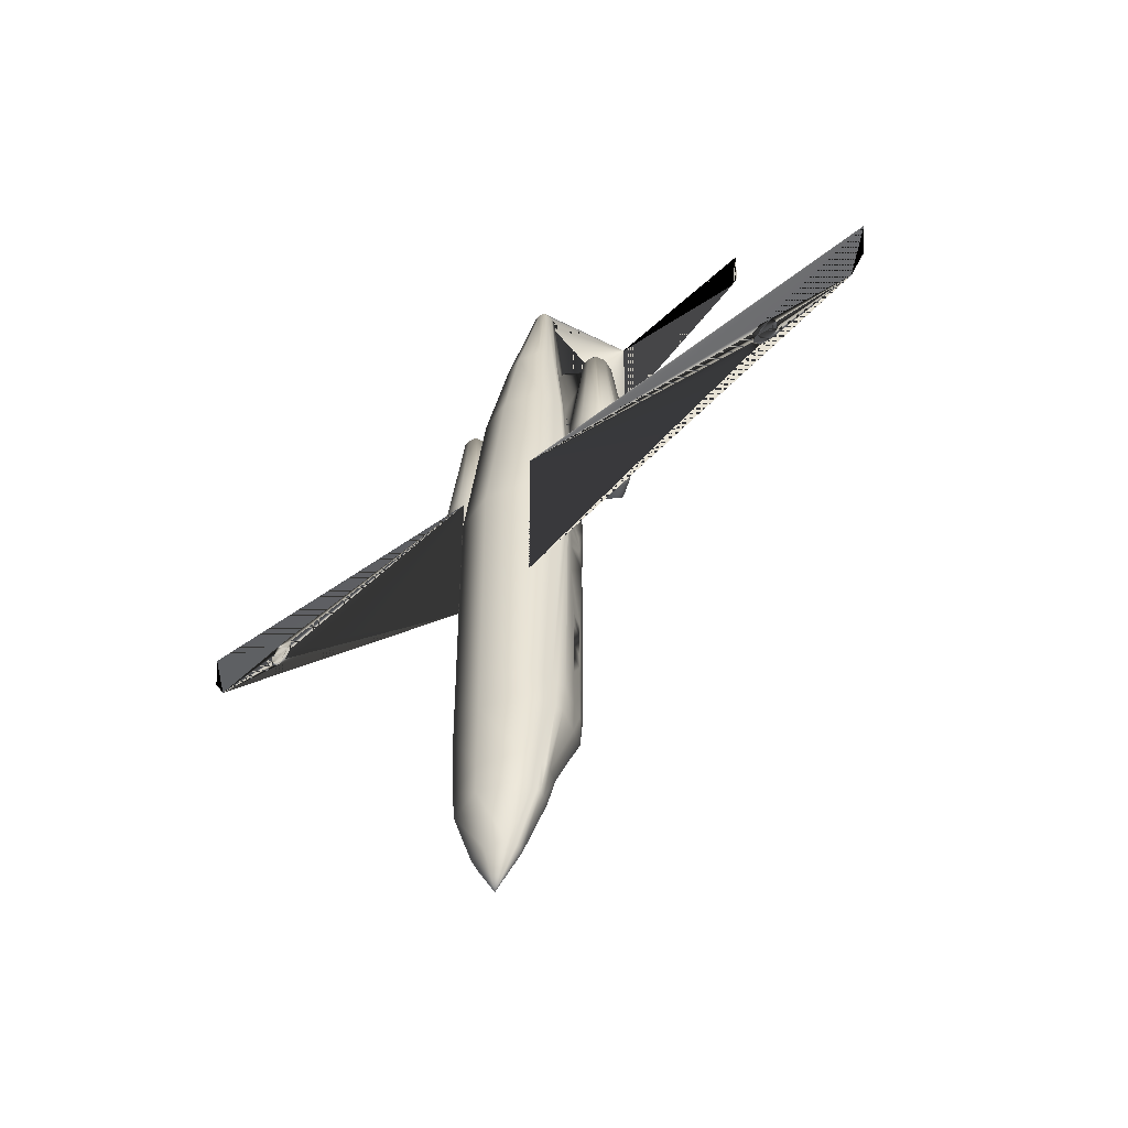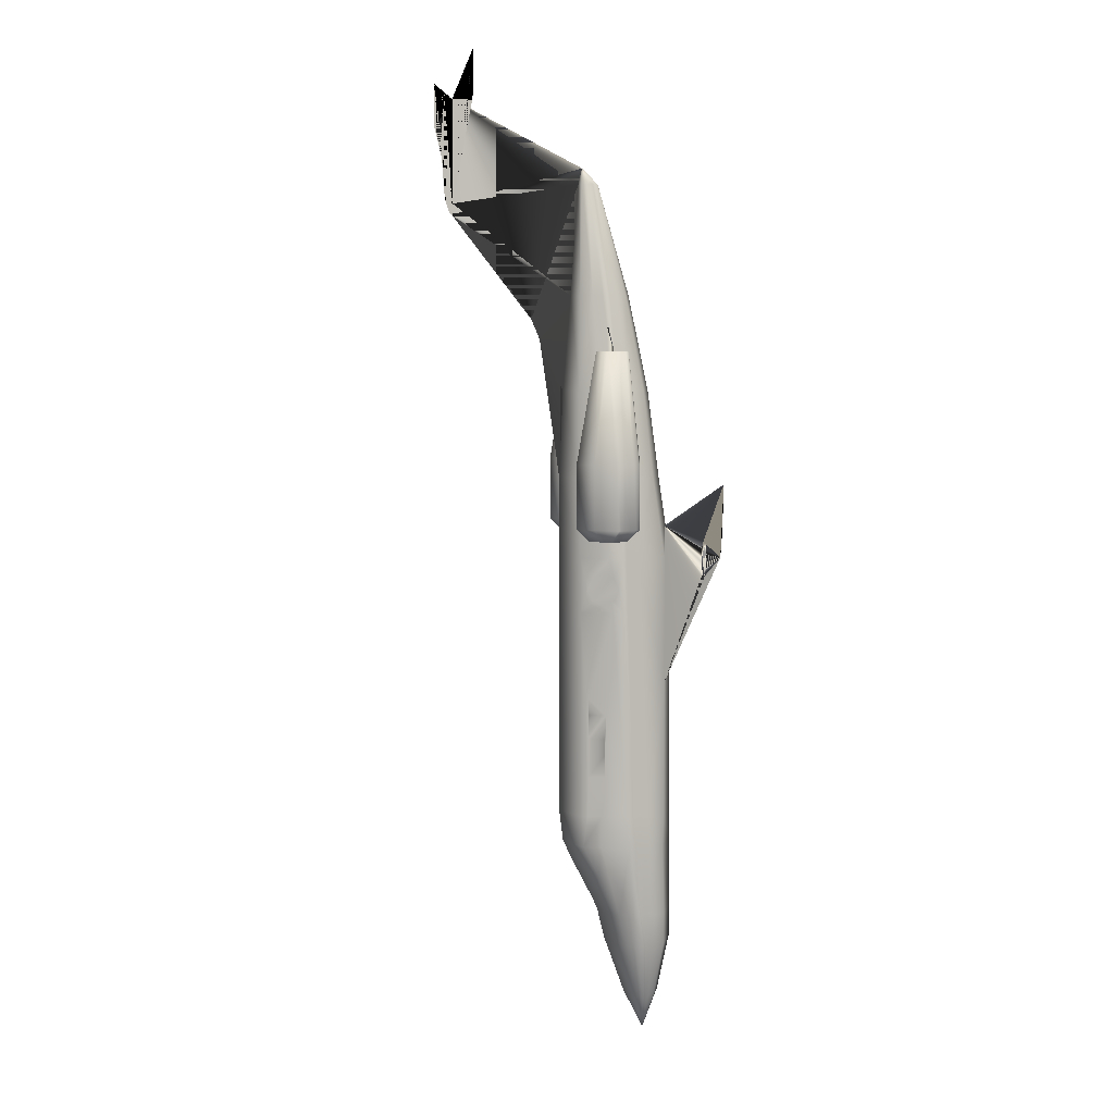
<metadata>
{"format":"obj","ext":"obj","renderer":"f3d","projection":"perspective","resolution":1024,"background":"white","views":[{"elev":-48.1,"azim":40.8,"up":"+Z"},{"elev":4.9,"azim":-99.1,"up":"+Z"}]}
</metadata>
<code>
v 0.4284 0.06252 0.06377
v 0.4128 0.07566 0.1176
v 0.4484 0.09067 0.1176
v 0.4096 0.08254 0.1476
v 0.4484 0.09817 0.1482
v 0.4121 0.1182 0.217
v 0.4121 0.1219 0.2476
v 0.4484 0.1363 0.2483
v 0.3946 0.07503 0.2176
v 0.3946 0.07878 0.2483
v 0.404 0.1013 0.2483
v 0.4096 0.1213 0.5016
v 0.4146 0.1226 0.5785
v 0.4484 0.1363 0.5791
v 0.4559 0.1094 0.8637
v 0.4547 0.1044 0.8637
v 0.4753 0.09442 0.7561
v 0.4196 0.1213 0.6629
v 0.4484 0.1326 0.6635
v 0.3984 0.08254 0.5791
v 0.4059 0.08692 0.6635
v 0.4078 0.09067 0.6635
v 0.4315 0.1182 0.7561
v 0.4484 0.1251 0.7561
v 0.4215 0.09442 0.7561
v 0.4178 0.09442 0.7255
v 0.4428 0.1151 0.8637
v 0.4484 0.1176 0.8637
v 0.4259 0.05252 0.06377
v 0.4071 0.05627 0.1176
v 0.4059 0.0594 0.1176
v 0.4484 0.03688 0.06377
v 0.4484 0.025 0.1176
v 0.4121 0.03751 0.1182
v 0.404 0.05815 0.1482
v 0.4027 0.0619 0.1482
v 0.4484 0.025 0.1482
v 0.409 0.03813 0.1488
v 0.4484 0.1013 0.8668
v 0.4484 0.09817 0.8637
v 0.454 0.09942 0.8637
v 0.4484 0.025 0.2176
v 0.404 0.04063 0.2183
v 0.4697 0.07441 0.7567
v 0.4728 0.08441 0.7561
v 0.4484 0.025 0.2483
v 0.4052 0.03939 0.2489
v 0.4841 0.0594 0.6648
v 0.4484 0.025 0.4984
v 0.4059 0.03939 0.5016
v 0.3959 0.07754 0.5022
v 0.399 0.08066 0.5791
v 0.4484 0.03688 0.5791
v 0.4071 0.05064 0.5797
v 0.4884 0.07691 0.6642
v 0.4897 0.05064 0.5797
v 0.4484 0.04814 0.6635
v 0.4128 0.0594 0.6648
v 0.4947 0.0694 0.5797
v 0.4909 0.03939 0.5016
v 0.4484 0.06753 0.7561
v 0.4271 0.07441 0.7567
v 0.4428 0.09942 0.8637
v 0.4484 0.1138 0.8793
v 0.4959 0.05627 0.2489
v 0.4916 0.03939 0.2489
v 0.4928 0.04063 0.2183
v 0.4409 0.1094 0.8637
v 0.4421 0.1044 0.8637
v 0.4453 0.1063 0.8712
v 0.4972 0.05502 0.2183
v 0.4878 0.03813 0.1488
v 0.4484 0.05189 0.025
v 0.4484 0.07128 0.06377
v 0.4916 0.05252 0.1488
v 0.4847 0.03751 0.1182
v 0.4253 0.05565 0.06377
v 0.4284 0.04376 0.0644
v 0.4052 0.1013 0.2176
v 0.4115 0.1026 0.187
v 0.4484 0.1326 0.2176
v 0.4484 0.1238 0.1989
v 0.4515 0.1063 0.8712
v 0.4484 0.1069 0.8724
v 0.4884 0.05127 0.1176
v 0.4684 0.04376 0.0644
v 0.409 0.1144 0.2476
v 0.4697 0.04939 0.0644
v 0.541 0.09442 0.7023
v 0.5378 0.08692 0.7023
v 0.551 0.08129 0.5948
v 0.5535 0.08754 0.5948
v 0.5497 0.07878 0.5328
v 0.4228 0.09755 0.7561
v 0.3852 0.1094 0.5216
v 0.3846 0.1219 0.5328
v 0.3909 0.09442 0.5328
v 0.3677 0.1213 0.5216
v 0.3677 0.1326 0.5328
v 0.389 0.1188 0.5954
v 0.3946 0.09442 0.5948
v 0.3677 0.1326 0.5948
v 0.3759 0.1082 0.7023
v 0.379 0.09442 0.7023
v 0.3677 0.1138 0.7023
v 0.3502 0.1094 0.5216
v 0.3471 0.1188 0.5335
v 0.3483 0.1019 0.5216
v 0.3427 0.0963 0.5297
v 0.3415 0.0963 0.5328
v 0.3471 0.1188 0.5954
v 0.5522 0.08441 0.5328
v 0.5466 0.07878 0.5297
v 0.359 0.1082 0.7023
v 0.5547 0.0988 0.5948
v 0.5497 0.1188 0.5954
v 0.5378 0.1082 0.7023
v 0.3508 0.09567 0.5216
v 0.3677 0.08254 0.5216
v 0.3677 0.07816 0.526
v 0.3502 0.07878 0.5297
v 0.5553 0.0963 0.5328
v 0.5497 0.1188 0.5335
v 0.4966 0.08692 0.5791
v 0.4984 0.08254 0.5791
v 0.5022 0.08254 0.5022
v 0.4703 0.1069 0.7561
v 0.4653 0.1182 0.7561
v 0.454 0.1151 0.8637
v 0.4847 0.1019 0.6635
v 0.4772 0.1213 0.6629
v 0.3871 0.1019 0.5216
v 0.3821 0.07503 0.5328
v 0.3802 0.08567 0.5216
v 0.3677 0.07128 0.5328
v 0.3871 0.07566 0.5948
v 0.3677 0.07128 0.5948
v 0.3752 0.08441 0.7023
v 0.3677 0.08254 0.7023
v 0.4922 0.09817 0.5791
v 0.4822 0.1226 0.5785
v 0.4978 0.09442 0.5022
v 0.4872 0.1213 0.5016
v 0.5009 0.07754 0.5022
v 0.4984 0.0644 0.2489
v 0.4997 0.07003 0.2483
v 0.4991 0.0619 0.2176
v 0.5003 0.06753 0.2176
v 0.4928 0.05815 0.1482
v 0.4084 0.1138 0.287
v 0.4021 0.09817 0.287
v 0.4021 0.09817 0.3096
v 0.4084 0.1138 0.3252
v 0.4021 0.09817 0.3252
v 0.4015 0.09817 0.3483
v 0.409 0.0669 0.1176
v 0.4046 0.0694 0.1482
v 0.4997 0.08879 0.4134
v 0.4953 0.09817 0.364
v 0.4891 0.1138 0.364
v 0.3984 0.09129 0.4484
v 0.4109 0.1213 0.4484
v 0.4078 0.1138 0.364
v 0.4922 0.0694 0.1482
v 0.4872 0.08254 0.1476
v 0.4916 0.1013 0.2176
v 0.4878 0.0669 0.1176
v 0.4841 0.07566 0.1176
v 0.4684 0.06252 0.06377
v 0.3977 0.0619 0.2176
v 0.3965 0.06753 0.2176
v 0.3984 0.0644 0.2489
v 0.3971 0.07003 0.2483
v 0.4046 0.09817 0.5791
v 0.4121 0.1019 0.6635
v 0.4265 0.1069 0.7561
v 0.3946 0.08254 0.5022
v 0.4002 0.08692 0.5791
v 0.4891 0.1138 0.3483
v 0.4953 0.09817 0.3483
v 0.4947 0.09817 0.3252
v 0.4884 0.1138 0.3096
v 0.4947 0.09817 0.3096
v 0.4947 0.09817 0.287
v 0.5291 0.07128 0.5948
v 0.5291 0.08254 0.7023
v 0.5216 0.08441 0.7023
v 0.3421 0.0988 0.5948
v 0.3583 0.1044 0.7023
v 0.3546 0.08567 0.5216
v 0.3471 0.07878 0.5328
v 0.3446 0.08441 0.5328
v 0.3458 0.08129 0.5948
v 0.3433 0.08754 0.5948
v 0.359 0.08692 0.7023
v 0.5097 0.07566 0.5948
v 0.5178 0.09442 0.7023
v 0.4271 0.04939 0.0644
v 0.5291 0.07128 0.5328
v 0.5147 0.07503 0.5328
v 0.5022 0.09442 0.5948
v 0.5291 0.08254 0.5216
v 0.5291 0.07816 0.526
v 0.5166 0.08567 0.5216
v 0.5059 0.09442 0.5328
v 0.5422 0.08567 0.5216
v 0.5485 0.1019 0.5216
v 0.5541 0.0963 0.5297
v 0.546 0.09567 0.5216
v 0.5291 0.1326 0.5948
v 0.5291 0.1138 0.7023
v 0.5291 0.1326 0.5328
v 0.5466 0.1094 0.5216
v 0.5291 0.1213 0.5216
v 0.4084 0.05127 0.1176
v 0.4052 0.05252 0.1488
v 0.3996 0.05502 0.2183
v 0.399 0.0669 0.5022
v 0.4021 0.0694 0.5797
v 0.4084 0.07691 0.6642
v 0.424 0.08441 0.7561
v 0.5078 0.1188 0.5954
v 0.521 0.1082 0.7023
v 0.5122 0.1219 0.5328
v 0.5116 0.1094 0.5216
v 0.5097 0.1019 0.5216
v 0.479 0.09442 0.7255
v 0.474 0.09755 0.7561
v 0.4847 0.1219 0.2476
v 0.4928 0.1013 0.2483
v 0.5022 0.07878 0.2483
v 0.4484 0.1363 0.5022
v 0.4891 0.09067 0.6635
v 0.4909 0.08692 0.6635
v 0.4715 0.05565 0.06377
v 0.4909 0.0594 0.1176
v 0.4897 0.05627 0.1176
v 0.4941 0.0619 0.1482
v 0.4847 0.1182 0.217
v 0.4878 0.1144 0.2476
v 0.4916 0.03939 0.379
v 0.4978 0.08066 0.5791
v 0.4484 0.1044 0.1613
v 0.4853 0.1026 0.187
v 0.4709 0.05252 0.06377
v 0.4859 0.1213 0.4484
v 0.4009 0.05627 0.2489
v 0.4052 0.03939 0.379
v 0.4947 0.09817 0.2714
v 0.4884 0.1138 0.2714
v 0.4884 0.1138 0.3252
v 0.4884 0.1138 0.287
v 0.399 0.09317 0.4597
v 0.4021 0.1 0.4559
v 0.4059 0.1101 0.4603
v 0.4078 0.1144 0.4715
v 0.4059 0.1107 0.4822
v 0.4021 0.1007 0.4872
v 0.399 0.09442 0.5022
v 0.399 0.09317 0.4834
v 0.4947 0.1007 0.4872
v 0.4978 0.09317 0.4834
v 0.4021 0.09817 0.2714
v 0.3971 0.08879 0.4134
v 0.4015 0.09817 0.364
v 0.4984 0.09129 0.4484
v 0.4947 0.1 0.4559
v 0.4978 0.09317 0.4597
v 0.4909 0.1101 0.4603
v 0.4891 0.1144 0.4715
v 0.4909 0.1107 0.4822
v 0.4084 0.1138 0.3096
v 0.4084 0.1138 0.2714
v 0.4078 0.1138 0.3483
v 0.4978 0.0669 0.5022
v 0.5009 0.08629 0.4715
v 0.4991 0.09004 0.4609
v 0.4991 0.09067 0.4828
v 0.3977 0.09004 0.4609
v 0.3959 0.08629 0.4715
v 0.3977 0.09067 0.4828
v 0.409 0.09442 0.6635
v 0.3408 0.09442 0.5328
v 0.3408 0.09442 0.5948
v 0.3558 0.09442 0.7023
v 0.556 0.09442 0.5328
v 0.4878 0.09442 0.6635
v 0.4941 0.09442 0.5791
v 0.3483 0.07566 0.5948
v 0.3602 0.08441 0.7023
v 0.4221 0.09067 0.7561
v 0.4065 0.08441 0.6635
v 0.4947 0.06377 0.1482
v 0.3946 0.08191 0.4484
v 0.5022 0.08191 0.4484
v 0.4021 0.06377 0.1482
v 0.4027 0.09442 0.5791
v 0.5485 0.07566 0.5328
v 0.5485 0.07566 0.5948
v 0.5366 0.08441 0.7023
v 0.556 0.09442 0.5948
v 0.5385 0.1044 0.7023
v 0.3483 0.07566 0.5328
v 0.5022 0.07503 0.2176
v 0.4959 0.09442 0.5328
v 0.4903 0.08441 0.6635
v 0.4747 0.09067 0.7561
v 0.4009 0.09442 0.5328
v 0.4484 0.2408 0.8324
v 0.4484 0.2445 0.8368
v 0.4484 0.2483 0.848
v 0.4484 0.2408 0.8443
v 0.4484 0.2408 0.9444
v 0.4484 0.2483 0.9481
v 0.287 0.2408 0.975
v 0.2946 0.2408 0.9293
v 0.287 0.2408 0.9368
v 0.6098 0.2408 0.975
v 0.6023 0.2408 0.9293
v 0.6098 0.2408 0.9368
v 0.4484 0.1557 0.7136
v 0.4484 0.1638 0.733
v 0.4872 0.09442 0.7255
v 0.4059 0.03939 0.5328
v 0.152 0.05815 0.5197
v 0.1445 0.05877 0.5103
v 0.1507 0.05815 0.5316
v 0.142 0.05877 0.5385
v 0.025 0.06753 0.5948
v 0.04439 0.06565 0.5328
v 0.1301 0.0594 0.5372
v 0.1226 0.06002 0.5285
v 0.02938 0.06753 0.556
v 0.1332 0.0594 0.5091
v 0.1238 0.06002 0.5166
v 0.4096 0.09442 0.7255
v 0.7636 0.0594 0.5091
v 0.8524 0.06565 0.5328
v 0.7524 0.05877 0.5103
v 0.773 0.06002 0.5166
v 0.7742 0.06002 0.5285
v 0.4909 0.03939 0.5328
v 0.7549 0.05877 0.5385
v 0.7461 0.05815 0.5316
v 0.8718 0.06753 0.5948
v 0.7667 0.0594 0.5372
v 0.8674 0.06753 0.556
v 0.7448 0.05815 0.5197
v 0.4484 0.252 0.9025
f 1 2 3
f 2 4 5
f 6 7 8
f 9 10 11
f 12 13 14
f 15 16 17
f 13 18 19
f 20 21 22
f 18 23 24
f 21 25 26
f 23 27 28
f 29 30 31
f 32 33 34
f 30 35 36
f 33 37 38
f 39 40 41
f 37 42 43
f 41 44 45
f 42 46 47
f 45 44 48
f 46 49 50
f 51 52 20
f 49 53 54
f 55 48 56
f 53 57 58
f 59 56 60
f 57 61 62
f 61 40 63
f 28 27 64
f 65 66 67
f 68 69 70
f 71 67 72
f 73 1 74
f 75 72 76
f 73 29 77
f 73 32 78
f 79 80 4
f 5 4 80
f 6 81 82
f 83 64 84
f 85 76 86
f 87 7 6
f 88 86 73
f 89 90 91
f 92 91 93
f 25 94 26
f 95 96 97
f 98 99 96
f 96 100 101
f 99 102 100
f 100 103 104
f 102 105 103
f 106 107 99
f 108 109 110
f 107 111 102
f 112 93 113
f 111 114 105
f 115 116 117
f 118 109 108
f 119 120 121
f 122 123 116
f 124 125 126
f 127 128 129
f 130 131 128
f 132 97 133
f 134 133 135
f 97 101 136
f 133 136 137
f 101 104 138
f 136 138 139
f 140 141 131
f 142 143 141
f 126 144 145
f 146 145 147
f 148 147 149
f 150 151 152
f 153 154 155
f 156 2 1
f 157 4 2
f 9 79 4
f 158 159 160
f 161 162 163
f 164 165 166
f 167 168 165
f 169 168 167
f 36 35 170
f 171 170 172
f 173 172 51
f 174 13 12
f 175 18 13
f 176 23 18
f 27 23 176
f 177 20 178
f 179 180 181
f 182 183 184
f 185 186 187
f 188 111 107
f 189 114 111
f 190 121 191
f 192 191 193
f 194 193 195
f 196 187 197
f 73 78 198
f 199 185 196
f 198 78 34
f 200 196 201
f 202 203 199
f 204 200 205
f 206 113 203
f 207 208 209
f 210 211 117
f 212 210 116
f 213 123 122
f 214 212 123
f 84 64 70
f 215 34 38
f 216 38 43
f 217 43 47
f 218 50 54
f 219 54 58
f 220 58 62
f 221 62 63
f 63 40 39
f 94 25 69
f 222 223 211
f 201 197 223
f 224 222 210
f 205 201 222
f 225 224 212
f 74 3 168
f 226 205 224
f 3 5 165
f 227 228 17
f 81 8 229
f 166 230 231
f 232 14 141
f 14 19 131
f 124 233 234
f 19 24 128
f 233 227 17
f 24 28 129
f 235 236 237
f 86 76 33
f 236 238 149
f 76 72 37
f 72 67 42
f 67 66 46
f 239 229 240
f 66 241 60
f 126 125 242
f 60 56 53
f 82 81 239
f 56 48 57
f 243 244 165
f 48 44 61
f 165 244 166
f 44 41 40
f 64 129 28
f 86 32 73
f 64 83 16
f 235 245 73
f 74 169 73
f 8 232 246
f 232 143 246
f 247 47 248
f 248 50 218
f 230 249 231
f 230 240 250
f 160 251 229
f 251 182 229
f 182 252 229
f 252 250 229
f 160 179 251
f 250 240 229
f 249 184 231
f 184 180 158
f 180 159 158
f 184 183 180
f 183 181 180
f 253 254 161
f 254 255 162
f 255 256 162
f 256 12 162
f 256 257 12
f 257 258 259
f 258 260 259
f 143 142 261
f 142 262 261
f 10 151 263
f 10 264 155
f 264 265 155
f 155 152 151
f 155 154 152
f 266 267 268
f 266 246 269
f 246 270 269
f 246 143 270
f 143 271 270
f 162 7 153
f 7 272 153
f 7 150 272
f 7 273 150
f 153 274 163
f 7 87 273
f 10 263 11
f 263 273 87
f 275 241 66
f 275 60 241
f 7 162 232
f 162 12 232
f 11 87 6
f 243 82 239
f 244 239 166
f 263 151 150
f 152 154 153
f 155 265 163
f 166 239 240
f 250 252 184
f 179 160 159
f 182 251 181
f 79 6 80
f 80 6 82
f 270 271 261
f 276 277 268
f 262 278 276
f 255 254 253
f 253 279 280
f 280 281 260
f 147 71 75
f 149 75 85
f 83 41 16
f 237 85 88
f 73 77 1
f 245 88 73
f 282 175 174
f 283 284 188
f 284 285 189
f 192 194 284
f 122 286 208
f 208 286 112
f 228 127 129
f 227 287 130
f 233 287 227
f 124 288 287
f 135 137 289
f 194 285 284
f 137 139 290
f 63 39 84
f 27 68 64
f 291 69 25
f 292 291 25
f 52 292 21
f 236 293 238
f 173 177 294
f 294 161 264
f 10 294 264
f 294 279 253
f 266 268 277
f 158 295 231
f 171 173 10
f 36 296 31
f 22 282 297
f 158 266 295
f 26 282 22
f 94 176 175
f 68 27 176
f 36 171 9
f 177 178 297
f 113 298 199
f 118 190 192
f 93 298 113
f 91 299 298
f 109 283 110
f 73 198 29
f 29 198 215
f 30 215 216
f 35 216 217
f 170 217 247
f 299 300 186
f 301 89 92
f 298 299 185
f 286 301 92
f 172 247 218
f 51 218 219
f 115 302 89
f 52 219 220
f 122 115 301
f 292 220 221
f 291 221 63
f 69 63 70
f 120 135 303
f 121 303 191
f 191 303 289
f 193 289 290
f 90 300 299
f 169 167 236
f 167 164 293
f 164 304 293
f 288 140 130
f 142 305 288
f 293 304 148
f 304 231 146
f 296 9 157
f 231 295 126
f 31 296 157
f 77 31 156
f 125 234 306
f 234 17 307
f 17 16 307
f 64 15 129
f 83 84 39
f 169 235 73
f 305 142 140
f 305 140 288
f 280 279 294
f 280 294 177
f 281 280 177
f 281 177 259
f 260 281 259
f 295 277 276
f 126 295 276
f 126 276 278
f 142 126 278
f 142 278 262
f 174 259 308
f 297 174 308
f 145 65 71
f 144 275 65
f 242 59 275
f 306 55 59
f 307 45 55
f 16 41 45
f 213 207 209
f 226 225 214
f 195 290 139
f 105 114 189
f 105 189 285
f 118 108 106
f 134 119 190
f 186 300 90
f 302 117 211
f 223 197 187
f 309 310 311
f 312 313 314
f 312 313 315
f 316 317 315
f 312 313 318
f 319 320 318
f 309 310 311
f 312 313 314
f 14 321 19
f 19 321 14
f 321 24 19
f 19 24 321
f 321 322 24
f 24 322 321
f 322 309 312
f 24 28 312
f 312 313 64
f 28 64 313
f 205 305 288
f 201 288 305
f 288 287 197
f 201 197 287
f 287 227 197
f 197 227 287
f 227 323 197
f 197 323 227
f 248 324 325
f 326 325 324
f 324 327 325
f 325 327 324
f 248 50 324
f 324 50 248
f 324 328 327
f 327 328 324
f 324 329 328
f 328 329 324
f 329 330 328
f 328 330 329
f 330 331 328
f 328 331 330
f 330 332 331
f 331 332 330
f 329 333 330
f 330 333 329
f 248 334 330
f 330 334 248
f 248 326 334
f 334 326 248
f 334 335 330
f 330 335 334
f 335 332 330
f 330 332 335
f 97 308 297
f 101 297 308
f 297 282 104
f 101 104 282
f 282 26 104
f 104 26 282
f 26 336 104
f 104 336 26
f 14 321 19
f 19 321 14
f 321 24 19
f 19 24 321
f 321 322 24
f 24 322 321
f 322 309 312
f 24 28 312
f 312 313 64
f 28 64 313
f 241 337 338
f 338 337 241
f 241 339 337
f 337 339 241
f 337 340 338
f 338 340 337
f 340 341 338
f 338 341 340
f 342 343 344
f 344 343 342
f 342 345 343
f 343 345 342
f 345 338 343
f 343 338 345
f 338 346 343
f 343 346 338
f 338 341 346
f 346 341 338
f 345 347 338
f 338 347 345
f 241 342 348
f 339 348 342
f 342 344 348
f 348 344 342
f 241 60 342
f 342 60 241
f 327 328 331
f 325 326 334
f 344 343 346
f 348 339 337
f 1 3 74
f 2 5 3
f 6 8 81
f 9 11 79
f 12 14 232
f 15 17 228
f 13 19 14
f 20 22 178
f 18 24 19
f 21 26 22
f 23 28 24
f 29 31 77
f 32 34 78
f 30 36 31
f 33 38 34
f 37 43 38
f 42 47 43
f 45 48 55
f 46 50 248
f 46 248 47
f 51 20 177
f 49 54 50
f 55 56 59
f 53 58 54
f 59 60 275
f 57 62 58
f 61 63 62
f 65 67 71
f 68 70 64
f 71 72 75
f 75 76 85
f 5 80 243
f 85 86 88
f 89 91 92
f 92 93 112
f 95 97 132
f 98 96 95
f 96 101 97
f 99 100 96
f 100 104 101
f 102 103 100
f 106 99 98
f 108 110 107
f 108 107 106
f 107 102 99
f 112 113 206
f 111 105 102
f 115 117 302
f 119 121 190
f 122 116 115
f 130 128 127
f 132 133 134
f 134 135 120
f 134 120 119
f 97 136 133
f 133 137 135
f 101 138 136
f 136 139 137
f 140 131 130
f 142 141 140
f 126 145 146
f 146 147 148
f 148 149 238
f 150 152 272
f 153 155 274
f 157 2 156
f 9 4 157
f 158 160 246
f 158 246 266
f 161 163 265
f 161 265 264
f 164 166 304
f 167 165 164
f 36 170 171
f 171 172 173
f 173 51 177
f 174 12 259
f 175 13 174
f 176 18 175
f 179 181 251
f 182 184 252
f 185 187 196
f 188 107 110
f 189 111 188
f 190 191 192
f 192 193 194
f 194 195 285
f 196 197 201
f 199 196 200
f 198 34 215
f 200 201 205
f 202 199 200
f 202 200 204
f 204 205 226
f 206 203 202
f 210 117 116
f 212 116 123
f 213 122 208
f 213 208 207
f 214 123 213
f 215 38 216
f 216 43 217
f 217 47 247
f 218 54 219
f 219 58 220
f 220 62 221
f 94 69 68
f 222 211 210
f 201 223 222
f 224 210 212
f 205 222 224
f 225 212 214
f 74 168 169
f 226 224 225
f 3 165 168
f 81 229 239
f 166 231 304
f 232 141 143
f 14 131 141
f 124 234 125
f 19 128 131
f 233 17 234
f 24 129 128
f 235 237 245
f 86 33 32
f 236 149 237
f 76 37 33
f 72 42 37
f 67 46 42
f 66 60 49
f 66 49 46
f 126 242 144
f 60 53 49
f 56 57 53
f 243 165 5
f 48 61 57
f 44 40 61
f 64 16 15
f 8 246 229
f 247 248 218
f 230 250 249
f 160 229 246
f 184 158 231
f 254 162 161
f 257 259 12
f 143 261 271
f 10 155 151
f 266 269 267
f 162 153 163
f 263 87 11
f 275 66 65
f 7 232 8
f 11 6 79
f 243 239 244
f 263 150 273
f 152 153 272
f 155 163 274
f 166 240 230
f 250 184 249
f 179 159 180
f 182 181 183
f 80 82 243
f 270 261 262
f 270 262 276
f 270 276 268
f 270 268 267
f 270 267 269
f 255 253 280
f 255 280 260
f 255 260 258
f 255 258 257
f 255 257 256
f 147 75 149
f 149 85 237
f 237 88 245
f 282 174 297
f 283 188 110
f 284 189 188
f 192 284 283
f 208 112 206
f 208 206 209
f 228 129 15
f 227 130 127
f 227 127 228
f 124 287 233
f 135 289 303
f 137 290 289
f 63 84 70
f 292 25 21
f 52 21 20
f 173 294 10
f 294 253 161
f 266 277 295
f 171 10 9
f 22 297 178
f 94 175 282
f 94 282 26
f 68 176 94
f 36 9 296
f 177 297 308
f 177 308 259
f 113 199 203
f 118 192 283
f 118 283 109
f 91 298 93
f 29 215 30
f 30 216 35
f 35 217 170
f 170 247 172
f 299 186 185
f 298 185 199
f 286 92 112
f 172 218 51
f 51 219 52
f 115 89 301
f 52 220 292
f 122 301 286
f 292 221 291
f 291 63 69
f 120 303 121
f 191 289 193
f 193 290 195
f 90 299 91
f 169 236 235
f 167 293 236
f 288 130 287
f 142 288 124
f 142 124 126
f 293 148 238
f 304 146 148
f 231 126 146
f 31 157 156
f 77 156 1
f 125 306 242
f 234 307 306
f 83 39 41
f 145 71 147
f 144 65 145
f 242 275 144
f 306 59 242
f 307 55 306
f 16 45 307
f 226 214 213
f 226 213 209
f 226 209 206
f 226 206 202
f 226 202 204
f 105 285 195
f 105 195 139
f 105 139 138
f 105 138 104
f 105 104 103
f 134 190 118
f 134 118 106
f 134 106 98
f 134 98 95
f 134 95 132
f 223 187 186
f 223 186 90
f 223 90 89
f 223 89 302
f 223 302 211
f 309 311 349
f 309 349 314
f 309 314 313
f 309 313 312
f 312 314 349
f 312 349 311
f 312 311 310
f 312 310 309
f 312 315 317
f 312 317 316
f 316 315 313
f 316 313 312
f 312 318 320
f 312 320 319
f 319 318 313
f 319 313 312
f 309 311 349
f 309 349 314
f 309 314 313
f 309 313 312
f 312 314 349
f 312 349 311
f 312 311 310
f 312 310 309
f 322 312 28
f 322 28 24
f 24 312 309
f 24 309 322
f 312 64 28
f 28 313 312
f 205 288 201
f 201 305 205
f 288 197 201
f 201 287 288
f 248 325 326
f 326 324 248
f 97 297 101
f 101 308 97
f 297 104 101
f 101 282 297
f 322 312 28
f 322 28 24
f 24 312 309
f 24 309 322
f 312 64 28
f 28 313 312
f 241 348 339
f 339 342 241
f 327 331 332
f 327 332 335
f 327 335 334
f 327 334 326
f 327 326 325
f 325 334 335
f 325 335 332
f 325 332 331
f 325 331 328
f 325 328 327
f 344 346 341
f 344 341 340
f 344 340 337
f 344 337 339
f 344 339 348
f 348 337 340
f 348 340 341
f 348 341 346
f 348 346 343
f 348 343 344

</code>
